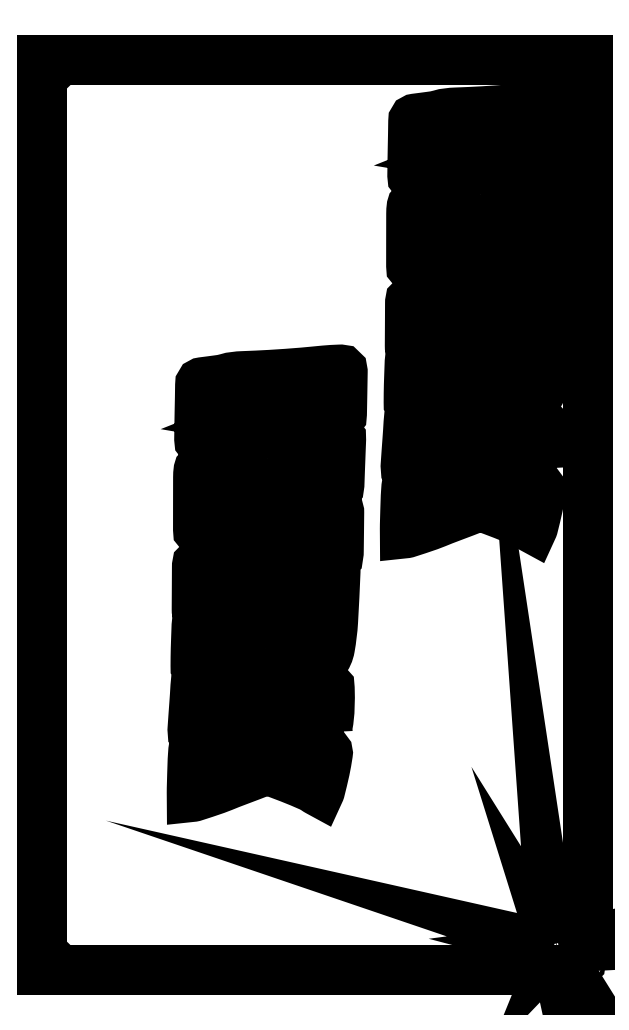
<metadata>
{"format":"dxf","ext":"dxf","renderer":"ezdxf+matplotlib","layout":"modelspace","background":"white","min_lineweight":24,"dpi":150}
</metadata>
<code>
0
SECTION
2
ENTITIES
0
LWPOLYLINE
8
Bounding Box
90
        4
70
     1
43
0
10
1200
20
-2000
10
0.1763
20
-2000
10
0.1763
20
0.1804
10
1200
20
0.1804
0
ELLIPSE
8
Screws
10
17.34
20
-1982
30
0
11
2.558
21
0
31
0
210
0
220
0
230
1
40
0.9655
41
0
42
6.283
0
HATCH
8
Screws
10
0
20
0
30
0
210
0
220
0
230
1
2
SOLID
70
     1
71
     1
91
        1
92
        1
93
        1
72
     3
10
17.34
20
-1982
11
2.558
21
0
40
0.9655
50
0
51
360
73
     1
97
        1
75
     2
76
     1
98
        1
10
0
20
0
450
        0
451
        0
460
0
461
0
452
        0
462
0
453
        0
470

0
ELLIPSE
8
Screws
10
1182
20
-1982
30
0
11
2.558
21
0
31
0
210
0
220
0
230
1
40
0.9655
41
0
42
6.283
0
HATCH
8
Screws
10
0
20
0
30
0
210
0
220
0
230
1
2
SOLID
70
     1
71
     1
91
        1
92
        1
93
        1
72
     3
10
1182
20
-1982
11
2.558
21
0
40
0.9655
50
0
51
360
73
     1
97
        1
75
     2
76
     1
98
        1
10
0
20
0
450
        0
451
        0
460
0
461
0
452
        0
462
0
453
        0
470

0
ELLIPSE
8
Screws
10
1183
20
-17.53
30
0
11
2.558
21
0
31
0
210
0
220
0
230
1
40
0.9655
41
0
42
6.283
0
HATCH
8
Screws
10
0
20
0
30
0
210
0
220
0
230
1
2
SOLID
70
     1
71
     1
91
        1
92
        1
93
        1
72
     3
10
1183
20
-17.53
11
2.558
21
0
40
0.9655
50
0
51
360
73
     1
97
        1
75
     2
76
     1
98
        1
10
0
20
0
450
        0
451
        0
460
0
461
0
452
        0
462
0
453
        0
470

0
ELLIPSE
8
Screws
10
17.43
20
-17.53
30
0
11
2.558
21
0
31
0
210
0
220
0
230
1
40
0.9655
41
0
42
6.283
0
HATCH
8
Screws
10
0
20
0
30
0
210
0
220
0
230
1
2
SOLID
70
     1
71
     1
91
        1
92
        1
93
        1
72
     3
10
17.43
20
-17.53
11
2.558
21
0
40
0.9655
50
0
51
360
73
     1
97
        1
75
     2
76
     1
98
        1
10
0
20
0
450
        0
451
        0
460
0
461
0
452
        0
462
0
453
        0
470

0
SPLINE
8
2023-006
210
0
220
0
230
1
70
     9
71
     3
72
    77
73
    73
74
     0
42
1e-10
43
1e-10
40
0
40
0
40
0
40
0
40
1
40
1
40
1
40
2
40
2
40
2
40
3
40
3
40
3
40
4
40
4
40
4
40
5
40
5
40
5
40
6
40
6
40
6
40
7
40
7
40
7
40
8
40
8
40
8
40
9
40
9
40
9
40
10
40
10
40
10
40
11
40
11
40
11
40
12
40
12
40
12
40
13
40
13
40
13
40
14
40
14
40
14
40
15
40
15
40
15
40
16
40
16
40
16
40
17
40
17
40
17
40
18
40
18
40
18
40
19
40
19
40
19
40
20
40
20
40
20
40
21
40
21
40
21
40
22
40
22
40
22
40
23
40
23
40
23
40
24
40
24
40
24
40
24
10
1117
20
-1907
30
0
10
1115
20
-1911
30
0
10
1113
20
-1916
30
0
10
1112
20
-1921
30
0
10
1112
20
-1923
30
0
10
1112
20
-1926
30
0
10
1112
20
-1928
30
0
10
1112
20
-1929
30
0
10
1112
20
-1931
30
0
10
1112
20
-1932
30
0
10
1112
20
-1933
30
0
10
1112
20
-1934
30
0
10
1113
20
-1935
30
0
10
1114
20
-1937
30
0
10
1116
20
-1937
30
0
10
1118
20
-1936
30
0
10
1119
20
-1936
30
0
10
1120
20
-1935
30
0
10
1121
20
-1935
30
0
10
1123
20
-1934
30
0
10
1124
20
-1934
30
0
10
1125
20
-1933
30
0
10
1130
20
-1931
30
0
10
1134
20
-1929
30
0
10
1139
20
-1927
30
0
10
1144
20
-1925
30
0
10
1149
20
-1922
30
0
10
1154
20
-1920
30
0
10
1155
20
-1919
30
0
10
1155
20
-1919
30
0
10
1155
20
-1918
30
0
10
1154
20
-1918
30
0
10
1154
20
-1918
30
0
10
1153
20
-1918
30
0
10
1145
20
-1922
30
0
10
1136
20
-1926
30
0
10
1127
20
-1930
30
0
10
1125
20
-1931
30
0
10
1122
20
-1932
30
0
10
1120
20
-1933
30
0
10
1119
20
-1933
30
0
10
1118
20
-1934
30
0
10
1117
20
-1934
30
0
10
1117
20
-1934
30
0
10
1117
20
-1934
30
0
10
1116
20
-1934
30
0
10
1116
20
-1934
30
0
10
1116
20
-1934
30
0
10
1115
20
-1934
30
0
10
1115
20
-1934
30
0
10
1115
20
-1934
30
0
10
1115
20
-1934
30
0
10
1114
20
-1934
30
0
10
1114
20
-1933
30
0
10
1114
20
-1933
30
0
10
1114
20
-1932
30
0
10
1114
20
-1931
30
0
10
1114
20
-1930
30
0
10
1114
20
-1927
30
0
10
1114
20
-1925
30
0
10
1114
20
-1923
30
0
10
1115
20
-1918
30
0
10
1116
20
-1913
30
0
10
1118
20
-1908
30
0
10
1119
20
-1908
30
0
10
1119
20
-1907
30
0
10
1118
20
-1907
30
0
10
1118
20
-1906
30
0
10
1117
20
-1906
30
0
10
1117
20
-1907
30
0
10
1117
20
-1907
30
0
10
1117
20
-1907
30
0
10
1117
20
-1907
30
0
0
HATCH
8
2023-006
10
0
20
0
30
0
210
0
220
0
230
1
2
SOLID
70
     1
71
     1
91
        1
92
        1
93
        1
72
     4
94
        3
73
     0
74
     0
95
       77
96
       73
40
0
40
0
40
0
40
0
40
1
40
1
40
1
40
2
40
2
40
2
40
3
40
3
40
3
40
4
40
4
40
4
40
5
40
5
40
5
40
6
40
6
40
6
40
7
40
7
40
7
40
8
40
8
40
8
40
9
40
9
40
9
40
10
40
10
40
10
40
11
40
11
40
11
40
12
40
12
40
12
40
13
40
13
40
13
40
14
40
14
40
14
40
15
40
15
40
15
40
16
40
16
40
16
40
17
40
17
40
17
40
18
40
18
40
18
40
19
40
19
40
19
40
20
40
20
40
20
40
21
40
21
40
21
40
22
40
22
40
22
40
23
40
23
40
23
40
24
40
24
40
24
40
24
10
1117
20
-1907
10
1115
20
-1911
10
1113
20
-1916
10
1112
20
-1921
10
1112
20
-1923
10
1112
20
-1926
10
1112
20
-1928
10
1112
20
-1929
10
1112
20
-1931
10
1112
20
-1932
10
1112
20
-1933
10
1112
20
-1934
10
1113
20
-1935
10
1114
20
-1937
10
1116
20
-1937
10
1118
20
-1936
10
1119
20
-1936
10
1120
20
-1935
10
1121
20
-1935
10
1123
20
-1934
10
1124
20
-1934
10
1125
20
-1933
10
1130
20
-1931
10
1134
20
-1929
10
1139
20
-1927
10
1144
20
-1925
10
1149
20
-1922
10
1154
20
-1920
10
1155
20
-1919
10
1155
20
-1919
10
1155
20
-1918
10
1154
20
-1918
10
1154
20
-1918
10
1153
20
-1918
10
1145
20
-1922
10
1136
20
-1926
10
1127
20
-1930
10
1125
20
-1931
10
1122
20
-1932
10
1120
20
-1933
10
1119
20
-1933
10
1118
20
-1934
10
1117
20
-1934
10
1117
20
-1934
10
1117
20
-1934
10
1116
20
-1934
10
1116
20
-1934
10
1116
20
-1934
10
1115
20
-1934
10
1115
20
-1934
10
1115
20
-1934
10
1115
20
-1934
10
1114
20
-1934
10
1114
20
-1933
10
1114
20
-1933
10
1114
20
-1932
10
1114
20
-1931
10
1114
20
-1930
10
1114
20
-1927
10
1114
20
-1925
10
1114
20
-1923
10
1115
20
-1918
10
1116
20
-1913
10
1118
20
-1908
10
1119
20
-1908
10
1119
20
-1907
10
1118
20
-1907
10
1118
20
-1906
10
1117
20
-1906
10
1117
20
-1907
10
1117
20
-1907
10
1117
20
-1907
10
1117
20
-1907
97
        0
97
        1
75
     2
76
     1
98
        1
10
0
20
0
450
        0
451
        0
460
0
461
0
452
        0
462
0
453
        0
470

0
SPLINE
8
2023-006
210
0
220
0
230
1
70
     9
71
     3
72
    47
73
    43
74
     0
42
1e-10
43
1e-10
40
0
40
0
40
0
40
0
40
1
40
1
40
1
40
2
40
2
40
2
40
3
40
3
40
3
40
4
40
4
40
4
40
5
40
5
40
5
40
6
40
6
40
6
40
7
40
7
40
7
40
8
40
8
40
8
40
9
40
9
40
9
40
10
40
10
40
10
40
11
40
11
40
11
40
12
40
12
40
12
40
13
40
13
40
13
40
14
40
14
40
14
40
14
10
1129
20
-1926
30
0
10
1130
20
-1921
30
0
10
1132
20
-1915
30
0
10
1135
20
-1910
30
0
10
1134
20
-1910
30
0
10
1134
20
-1910
30
0
10
1133
20
-1910
30
0
10
1136
20
-1917
30
0
10
1139
20
-1923
30
0
10
1141
20
-1929
30
0
10
1144
20
-1936
30
0
10
1147
20
-1942
30
0
10
1150
20
-1948
30
0
10
1151
20
-1952
30
0
10
1153
20
-1956
30
0
10
1155
20
-1959
30
0
10
1155
20
-1960
30
0
10
1155
20
-1960
30
0
10
1156
20
-1959
30
0
10
1156
20
-1959
30
0
10
1156
20
-1959
30
0
10
1156
20
-1958
30
0
10
1153
20
-1952
30
0
10
1150
20
-1946
30
0
10
1148
20
-1939
30
0
10
1145
20
-1933
30
0
10
1142
20
-1927
30
0
10
1139
20
-1920
30
0
10
1138
20
-1917
30
0
10
1136
20
-1913
30
0
10
1135
20
-1910
30
0
10
1134
20
-1909
30
0
10
1133
20
-1909
30
0
10
1133
20
-1910
30
0
10
1131
20
-1915
30
0
10
1129
20
-1920
30
0
10
1127
20
-1926
30
0
10
1127
20
-1927
30
0
10
1129
20
-1927
30
0
10
1129
20
-1926
30
0
10
1129
20
-1926
30
0
10
1129
20
-1926
30
0
10
1129
20
-1926
30
0
0
HATCH
8
2023-006
10
0
20
0
30
0
210
0
220
0
230
1
2
SOLID
70
     1
71
     1
91
        1
92
        1
93
        1
72
     4
94
        3
73
     0
74
     0
95
       47
96
       43
40
0
40
0
40
0
40
0
40
1
40
1
40
1
40
2
40
2
40
2
40
3
40
3
40
3
40
4
40
4
40
4
40
5
40
5
40
5
40
6
40
6
40
6
40
7
40
7
40
7
40
8
40
8
40
8
40
9
40
9
40
9
40
10
40
10
40
10
40
11
40
11
40
11
40
12
40
12
40
12
40
13
40
13
40
13
40
14
40
14
40
14
40
14
10
1129
20
-1926
10
1130
20
-1921
10
1132
20
-1915
10
1135
20
-1910
10
1134
20
-1910
10
1134
20
-1910
10
1133
20
-1910
10
1136
20
-1917
10
1139
20
-1923
10
1141
20
-1929
10
1144
20
-1936
10
1147
20
-1942
10
1150
20
-1948
10
1151
20
-1952
10
1153
20
-1956
10
1155
20
-1959
10
1155
20
-1960
10
1155
20
-1960
10
1156
20
-1959
10
1156
20
-1959
10
1156
20
-1959
10
1156
20
-1958
10
1153
20
-1952
10
1150
20
-1946
10
1148
20
-1939
10
1145
20
-1933
10
1142
20
-1927
10
1139
20
-1920
10
1138
20
-1917
10
1136
20
-1913
10
1135
20
-1910
10
1134
20
-1909
10
1133
20
-1909
10
1133
20
-1910
10
1131
20
-1915
10
1129
20
-1920
10
1127
20
-1926
10
1127
20
-1927
10
1129
20
-1927
10
1129
20
-1926
10
1129
20
-1926
10
1129
20
-1926
10
1129
20
-1926
97
        0
97
        1
75
     2
76
     1
98
        1
10
0
20
0
450
        0
451
        0
460
0
461
0
452
        0
462
0
453
        0
470

0
SPLINE
8
2023-006
210
0
220
0
230
1
70
     9
71
     3
72
    98
73
    94
74
     0
42
1e-10
43
1e-10
40
0
40
0
40
0
40
0
40
1
40
1
40
1
40
2
40
2
40
2
40
3
40
3
40
3
40
4
40
4
40
4
40
5
40
5
40
5
40
6
40
6
40
6
40
7
40
7
40
7
40
8
40
8
40
8
40
9
40
9
40
9
40
10
40
10
40
10
40
11
40
11
40
11
40
12
40
12
40
12
40
13
40
13
40
13
40
14
40
14
40
14
40
15
40
15
40
15
40
16
40
16
40
16
40
17
40
17
40
17
40
18
40
18
40
18
40
19
40
19
40
19
40
20
40
20
40
20
40
21
40
21
40
21
40
22
40
22
40
22
40
23
40
23
40
23
40
24
40
24
40
24
40
25
40
25
40
25
40
26
40
26
40
26
40
27
40
27
40
27
40
28
40
28
40
28
40
29
40
29
40
29
40
30
40
30
40
30
40
31
40
31
40
31
40
31
10
1124
20
-1946
30
0
10
1124
20
-1946
30
0
10
1124
20
-1946
30
0
10
1125
20
-1946
30
0
10
1125
20
-1945
30
0
10
1125
20
-1946
30
0
10
1125
20
-1946
30
0
10
1125
20
-1945
30
0
10
1125
20
-1945
30
0
10
1125
20
-1945
30
0
10
1125
20
-1945
30
0
10
1124
20
-1945
30
0
10
1124
20
-1945
30
0
10
1124
20
-1945
30
0
10
1124
20
-1945
30
0
10
1124
20
-1945
30
0
10
1124
20
-1945
30
0
10
1124
20
-1945
30
0
10
1124
20
-1945
30
0
10
1124
20
-1945
30
0
10
1124
20
-1945
30
0
10
1124
20
-1945
30
0
10
1124
20
-1945
30
0
10
1124
20
-1945
30
0
10
1124
20
-1946
30
0
10
1124
20
-1946
30
0
10
1124
20
-1946
30
0
10
1124
20
-1946
30
0
10
1124
20
-1946
30
0
10
1124
20
-1946
30
0
10
1124
20
-1946
30
0
10
1124
20
-1946
30
0
10
1124
20
-1946
30
0
10
1124
20
-1946
30
0
10
1124
20
-1946
30
0
10
1124
20
-1947
30
0
10
1124
20
-1947
30
0
10
1123
20
-1948
30
0
10
1123
20
-1949
30
0
10
1123
20
-1950
30
0
10
1123
20
-1951
30
0
10
1123
20
-1953
30
0
10
1124
20
-1953
30
0
10
1125
20
-1954
30
0
10
1126
20
-1953
30
0
10
1127
20
-1953
30
0
10
1128
20
-1952
30
0
10
1128
20
-1952
30
0
10
1128
20
-1951
30
0
10
1127
20
-1951
30
0
10
1127
20
-1951
30
0
10
1126
20
-1951
30
0
10
1126
20
-1951
30
0
10
1126
20
-1951
30
0
10
1126
20
-1951
30
0
10
1126
20
-1951
30
0
10
1126
20
-1951
30
0
10
1125
20
-1951
30
0
10
1125
20
-1951
30
0
10
1125
20
-1951
30
0
10
1125
20
-1951
30
0
10
1125
20
-1951
30
0
10
1125
20
-1951
30
0
10
1125
20
-1951
30
0
10
1125
20
-1951
30
0
10
1125
20
-1951
30
0
10
1125
20
-1951
30
0
10
1125
20
-1951
30
0
10
1125
20
-1951
30
0
10
1125
20
-1951
30
0
10
1125
20
-1951
30
0
10
1125
20
-1950
30
0
10
1125
20
-1950
30
0
10
1125
20
-1950
30
0
10
1125
20
-1949
30
0
10
1125
20
-1949
30
0
10
1126
20
-1947
30
0
10
1127
20
-1945
30
0
10
1125
20
-1944
30
0
10
1125
20
-1943
30
0
10
1125
20
-1943
30
0
10
1124
20
-1943
30
0
10
1123
20
-1944
30
0
10
1123
20
-1944
30
0
10
1122
20
-1945
30
0
10
1122
20
-1946
30
0
10
1122
20
-1946
30
0
10
1123
20
-1947
30
0
10
1123
20
-1947
30
0
10
1124
20
-1947
30
0
10
1124
20
-1946
30
0
10
1124
20
-1946
30
0
10
1124
20
-1946
30
0
10
1124
20
-1946
30
0
0
HATCH
8
2023-006
10
0
20
0
30
0
210
0
220
0
230
1
2
SOLID
70
     1
71
     1
91
        1
92
        1
93
        1
72
     4
94
        3
73
     0
74
     0
95
       98
96
       94
40
0
40
0
40
0
40
0
40
1
40
1
40
1
40
2
40
2
40
2
40
3
40
3
40
3
40
4
40
4
40
4
40
5
40
5
40
5
40
6
40
6
40
6
40
7
40
7
40
7
40
8
40
8
40
8
40
9
40
9
40
9
40
10
40
10
40
10
40
11
40
11
40
11
40
12
40
12
40
12
40
13
40
13
40
13
40
14
40
14
40
14
40
15
40
15
40
15
40
16
40
16
40
16
40
17
40
17
40
17
40
18
40
18
40
18
40
19
40
19
40
19
40
20
40
20
40
20
40
21
40
21
40
21
40
22
40
22
40
22
40
23
40
23
40
23
40
24
40
24
40
24
40
25
40
25
40
25
40
26
40
26
40
26
40
27
40
27
40
27
40
28
40
28
40
28
40
29
40
29
40
29
40
30
40
30
40
30
40
31
40
31
40
31
40
31
10
1124
20
-1946
10
1124
20
-1946
10
1124
20
-1946
10
1125
20
-1946
10
1125
20
-1945
10
1125
20
-1946
10
1125
20
-1946
10
1125
20
-1945
10
1125
20
-1945
10
1125
20
-1945
10
1125
20
-1945
10
1124
20
-1945
10
1124
20
-1945
10
1124
20
-1945
10
1124
20
-1945
10
1124
20
-1945
10
1124
20
-1945
10
1124
20
-1945
10
1124
20
-1945
10
1124
20
-1945
10
1124
20
-1945
10
1124
20
-1945
10
1124
20
-1945
10
1124
20
-1945
10
1124
20
-1946
10
1124
20
-1946
10
1124
20
-1946
10
1124
20
-1946
10
1124
20
-1946
10
1124
20
-1946
10
1124
20
-1946
10
1124
20
-1946
10
1124
20
-1946
10
1124
20
-1946
10
1124
20
-1946
10
1124
20
-1947
10
1124
20
-1947
10
1123
20
-1948
10
1123
20
-1949
10
1123
20
-1950
10
1123
20
-1951
10
1123
20
-1953
10
1124
20
-1953
10
1125
20
-1954
10
1126
20
-1953
10
1127
20
-1953
10
1128
20
-1952
10
1128
20
-1952
10
1128
20
-1951
10
1127
20
-1951
10
1127
20
-1951
10
1126
20
-1951
10
1126
20
-1951
10
1126
20
-1951
10
1126
20
-1951
10
1126
20
-1951
10
1126
20
-1951
10
1125
20
-1951
10
1125
20
-1951
10
1125
20
-1951
10
1125
20
-1951
10
1125
20
-1951
10
1125
20
-1951
10
1125
20
-1951
10
1125
20
-1951
10
1125
20
-1951
10
1125
20
-1951
10
1125
20
-1951
10
1125
20
-1951
10
1125
20
-1951
10
1125
20
-1951
10
1125
20
-1950
10
1125
20
-1950
10
1125
20
-1950
10
1125
20
-1949
10
1125
20
-1949
10
1126
20
-1947
10
1127
20
-1945
10
1125
20
-1944
10
1125
20
-1943
10
1125
20
-1943
10
1124
20
-1943
10
1123
20
-1944
10
1123
20
-1944
10
1122
20
-1945
10
1122
20
-1946
10
1122
20
-1946
10
1123
20
-1947
10
1123
20
-1947
10
1124
20
-1947
10
1124
20
-1946
10
1124
20
-1946
10
1124
20
-1946
10
1124
20
-1946
97
        0
97
        1
75
     2
76
     1
98
        1
10
0
20
0
450
        0
451
        0
460
0
461
0
452
        0
462
0
453
        0
470

0
SPLINE
8
2023-006
210
0
220
0
230
1
70
     9
71
     3
72
    89
73
    85
74
     0
42
1e-10
43
1e-10
40
0
40
0
40
0
40
0
40
1
40
1
40
1
40
2
40
2
40
2
40
3
40
3
40
3
40
4
40
4
40
4
40
5
40
5
40
5
40
6
40
6
40
6
40
7
40
7
40
7
40
8
40
8
40
8
40
9
40
9
40
9
40
10
40
10
40
10
40
11
40
11
40
11
40
12
40
12
40
12
40
13
40
13
40
13
40
14
40
14
40
14
40
15
40
15
40
15
40
16
40
16
40
16
40
17
40
17
40
17
40
18
40
18
40
18
40
19
40
19
40
19
40
20
40
20
40
20
40
21
40
21
40
21
40
22
40
22
40
22
40
23
40
23
40
23
40
24
40
24
40
24
40
25
40
25
40
25
40
26
40
26
40
26
40
27
40
27
40
27
40
28
40
28
40
28
40
28
10
1134
20
-1949
30
0
10
1134
20
-1949
30
0
10
1135
20
-1949
30
0
10
1136
20
-1949
30
0
10
1135
20
-1948
30
0
10
1135
20
-1948
30
0
10
1134
20
-1948
30
0
10
1134
20
-1948
30
0
10
1134
20
-1949
30
0
10
1134
20
-1949
30
0
10
1134
20
-1949
30
0
10
1133
20
-1950
30
0
10
1133
20
-1950
30
0
10
1133
20
-1950
30
0
10
1133
20
-1951
30
0
10
1133
20
-1951
30
0
10
1133
20
-1952
30
0
10
1134
20
-1952
30
0
10
1135
20
-1952
30
0
10
1135
20
-1952
30
0
10
1136
20
-1952
30
0
10
1136
20
-1952
30
0
10
1136
20
-1952
30
0
10
1136
20
-1952
30
0
10
1136
20
-1952
30
0
10
1136
20
-1952
30
0
10
1136
20
-1952
30
0
10
1137
20
-1953
30
0
10
1137
20
-1953
30
0
10
1137
20
-1953
30
0
10
1137
20
-1953
30
0
10
1137
20
-1953
30
0
10
1137
20
-1954
30
0
10
1137
20
-1954
30
0
10
1137
20
-1955
30
0
10
1137
20
-1956
30
0
10
1136
20
-1956
30
0
10
1136
20
-1958
30
0
10
1135
20
-1959
30
0
10
1134
20
-1960
30
0
10
1134
20
-1962
30
0
10
1136
20
-1963
30
0
10
1136
20
-1962
30
0
10
1137
20
-1960
30
0
10
1138
20
-1959
30
0
10
1138
20
-1957
30
0
10
1139
20
-1956
30
0
10
1140
20
-1954
30
0
10
1139
20
-1952
30
0
10
1139
20
-1951
30
0
10
1138
20
-1951
30
0
10
1137
20
-1950
30
0
10
1137
20
-1950
30
0
10
1136
20
-1950
30
0
10
1135
20
-1950
30
0
10
1135
20
-1950
30
0
10
1135
20
-1950
30
0
10
1135
20
-1950
30
0
10
1135
20
-1951
30
0
10
1135
20
-1951
30
0
10
1135
20
-1951
30
0
10
1135
20
-1951
30
0
10
1135
20
-1951
30
0
10
1135
20
-1951
30
0
10
1136
20
-1951
30
0
10
1136
20
-1950
30
0
10
1136
20
-1950
30
0
10
1136
20
-1949
30
0
10
1137
20
-1948
30
0
10
1137
20
-1948
30
0
10
1137
20
-1947
30
0
10
1136
20
-1946
30
0
10
1136
20
-1946
30
0
10
1134
20
-1946
30
0
10
1133
20
-1947
30
0
10
1132
20
-1947
30
0
10
1132
20
-1948
30
0
10
1132
20
-1948
30
0
10
1132
20
-1949
30
0
10
1132
20
-1949
30
0
10
1133
20
-1950
30
0
10
1134
20
-1949
30
0
10
1134
20
-1949
30
0
10
1134
20
-1949
30
0
10
1134
20
-1949
30
0
0
HATCH
8
2023-006
10
0
20
0
30
0
210
0
220
0
230
1
2
SOLID
70
     1
71
     1
91
        1
92
        1
93
        1
72
     4
94
        3
73
     0
74
     0
95
       89
96
       85
40
0
40
0
40
0
40
0
40
1
40
1
40
1
40
2
40
2
40
2
40
3
40
3
40
3
40
4
40
4
40
4
40
5
40
5
40
5
40
6
40
6
40
6
40
7
40
7
40
7
40
8
40
8
40
8
40
9
40
9
40
9
40
10
40
10
40
10
40
11
40
11
40
11
40
12
40
12
40
12
40
13
40
13
40
13
40
14
40
14
40
14
40
15
40
15
40
15
40
16
40
16
40
16
40
17
40
17
40
17
40
18
40
18
40
18
40
19
40
19
40
19
40
20
40
20
40
20
40
21
40
21
40
21
40
22
40
22
40
22
40
23
40
23
40
23
40
24
40
24
40
24
40
25
40
25
40
25
40
26
40
26
40
26
40
27
40
27
40
27
40
28
40
28
40
28
40
28
10
1134
20
-1949
10
1134
20
-1949
10
1135
20
-1949
10
1136
20
-1949
10
1135
20
-1948
10
1135
20
-1948
10
1134
20
-1948
10
1134
20
-1948
10
1134
20
-1949
10
1134
20
-1949
10
1134
20
-1949
10
1133
20
-1950
10
1133
20
-1950
10
1133
20
-1950
10
1133
20
-1951
10
1133
20
-1951
10
1133
20
-1952
10
1134
20
-1952
10
1135
20
-1952
10
1135
20
-1952
10
1136
20
-1952
10
1136
20
-1952
10
1136
20
-1952
10
1136
20
-1952
10
1136
20
-1952
10
1136
20
-1952
10
1136
20
-1952
10
1137
20
-1953
10
1137
20
-1953
10
1137
20
-1953
10
1137
20
-1953
10
1137
20
-1953
10
1137
20
-1954
10
1137
20
-1954
10
1137
20
-1955
10
1137
20
-1956
10
1136
20
-1956
10
1136
20
-1958
10
1135
20
-1959
10
1134
20
-1960
10
1134
20
-1962
10
1136
20
-1963
10
1136
20
-1962
10
1137
20
-1960
10
1138
20
-1959
10
1138
20
-1957
10
1139
20
-1956
10
1140
20
-1954
10
1139
20
-1952
10
1139
20
-1951
10
1138
20
-1951
10
1137
20
-1950
10
1137
20
-1950
10
1136
20
-1950
10
1135
20
-1950
10
1135
20
-1950
10
1135
20
-1950
10
1135
20
-1950
10
1135
20
-1951
10
1135
20
-1951
10
1135
20
-1951
10
1135
20
-1951
10
1135
20
-1951
10
1135
20
-1951
10
1136
20
-1951
10
1136
20
-1950
10
1136
20
-1950
10
1136
20
-1949
10
1137
20
-1948
10
1137
20
-1948
10
1137
20
-1947
10
1136
20
-1946
10
1136
20
-1946
10
1134
20
-1946
10
1133
20
-1947
10
1132
20
-1947
10
1132
20
-1948
10
1132
20
-1948
10
1132
20
-1949
10
1132
20
-1949
10
1133
20
-1950
10
1134
20
-1949
10
1134
20
-1949
10
1134
20
-1949
10
1134
20
-1949
97
        0
97
        1
75
     2
76
     1
98
        1
10
0
20
0
450
        0
451
        0
460
0
461
0
452
        0
462
0
453
        0
470

0
INSERT
8
2023-006
2
Block_0
10
0
20
0
30
0
0
INSERT
8
2023-006
2
Block_1
10
0
20
0
30
0
0
ENDSEC
0
EOF

</code>
